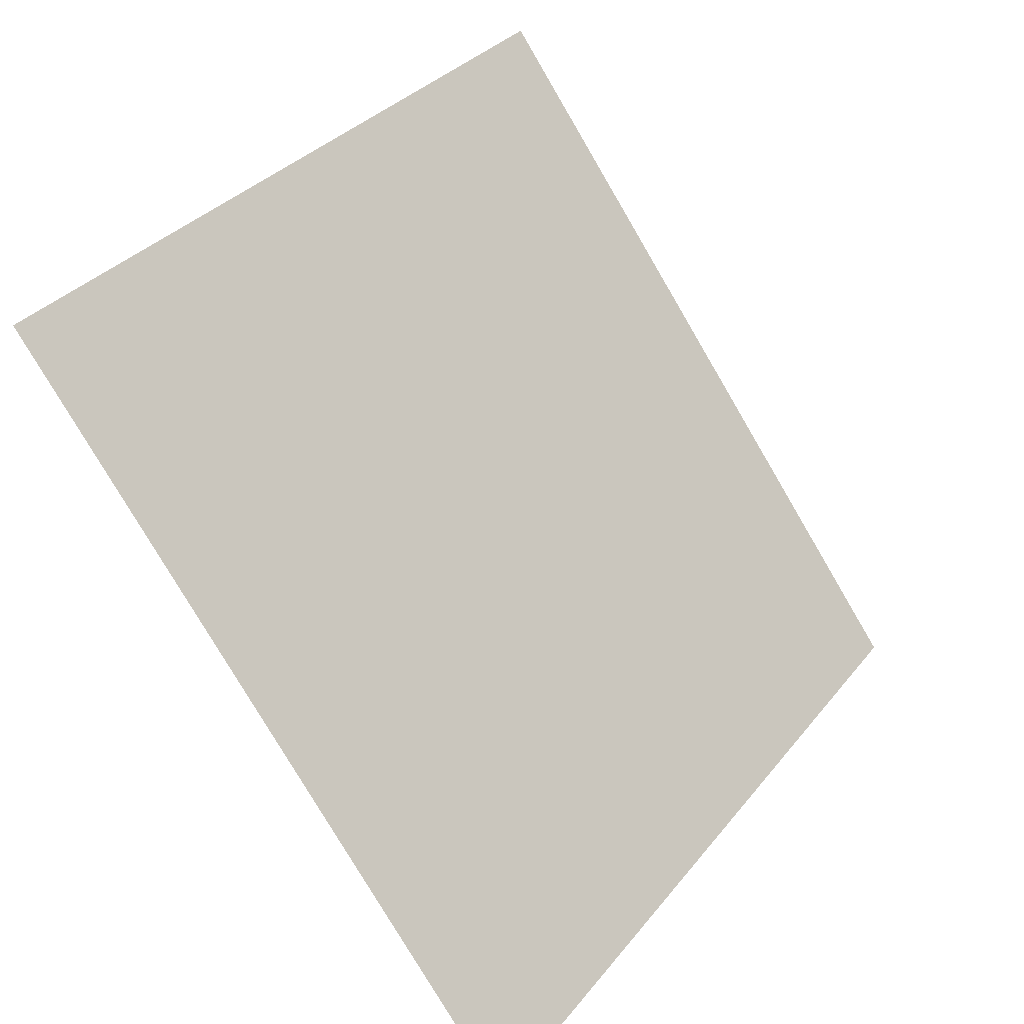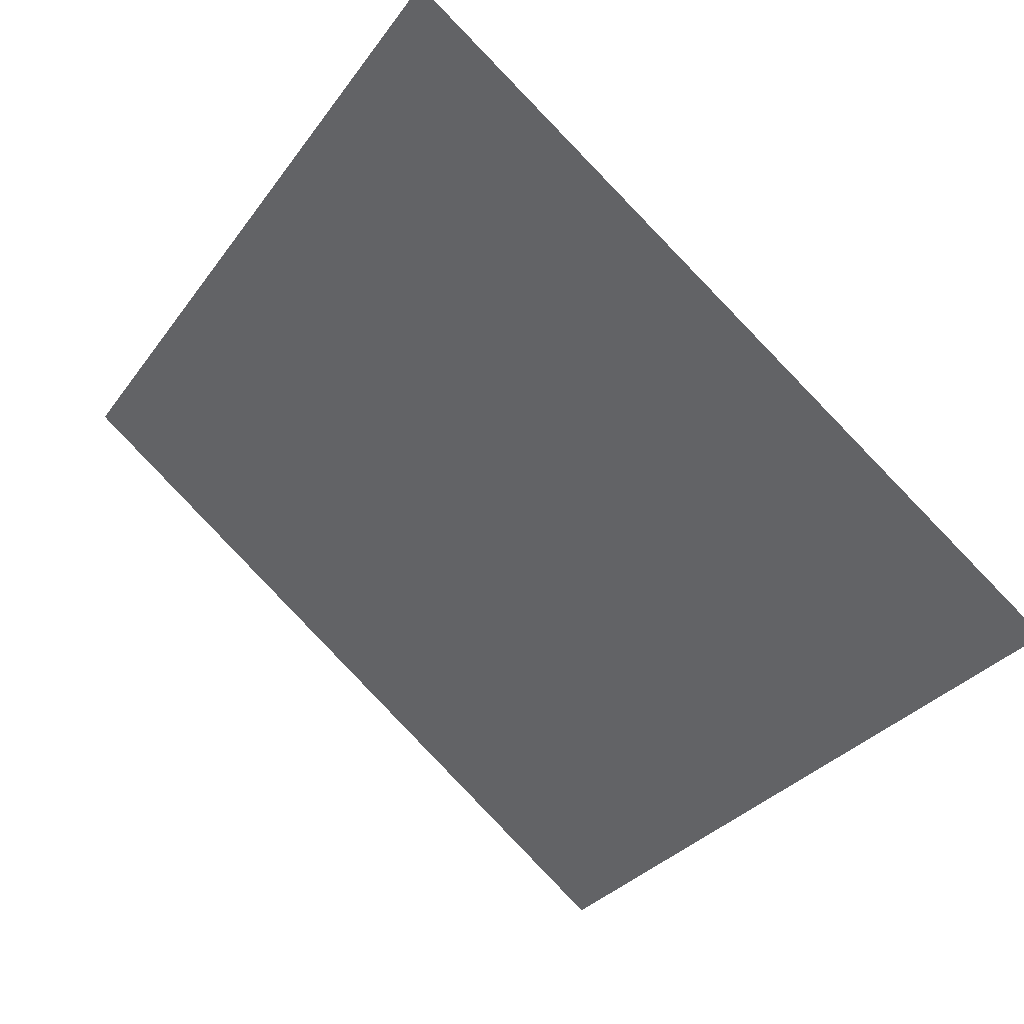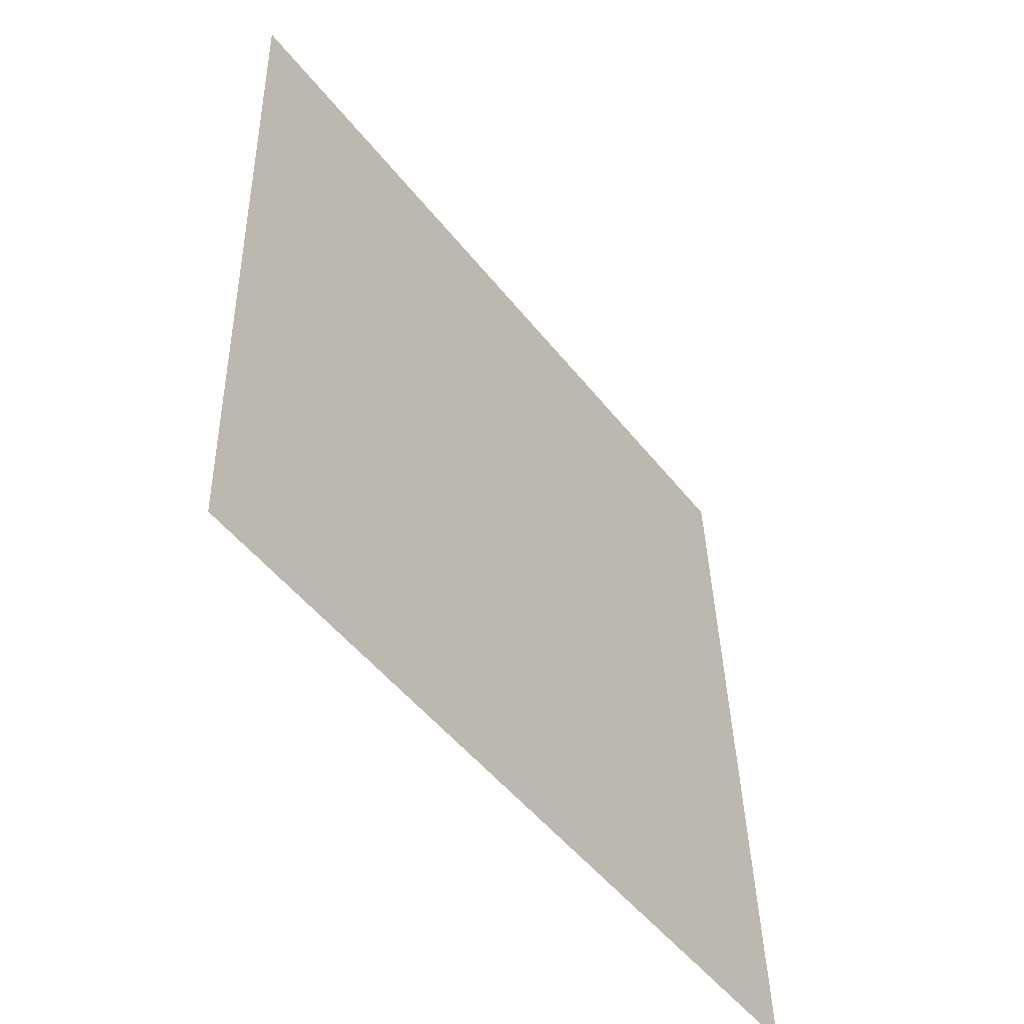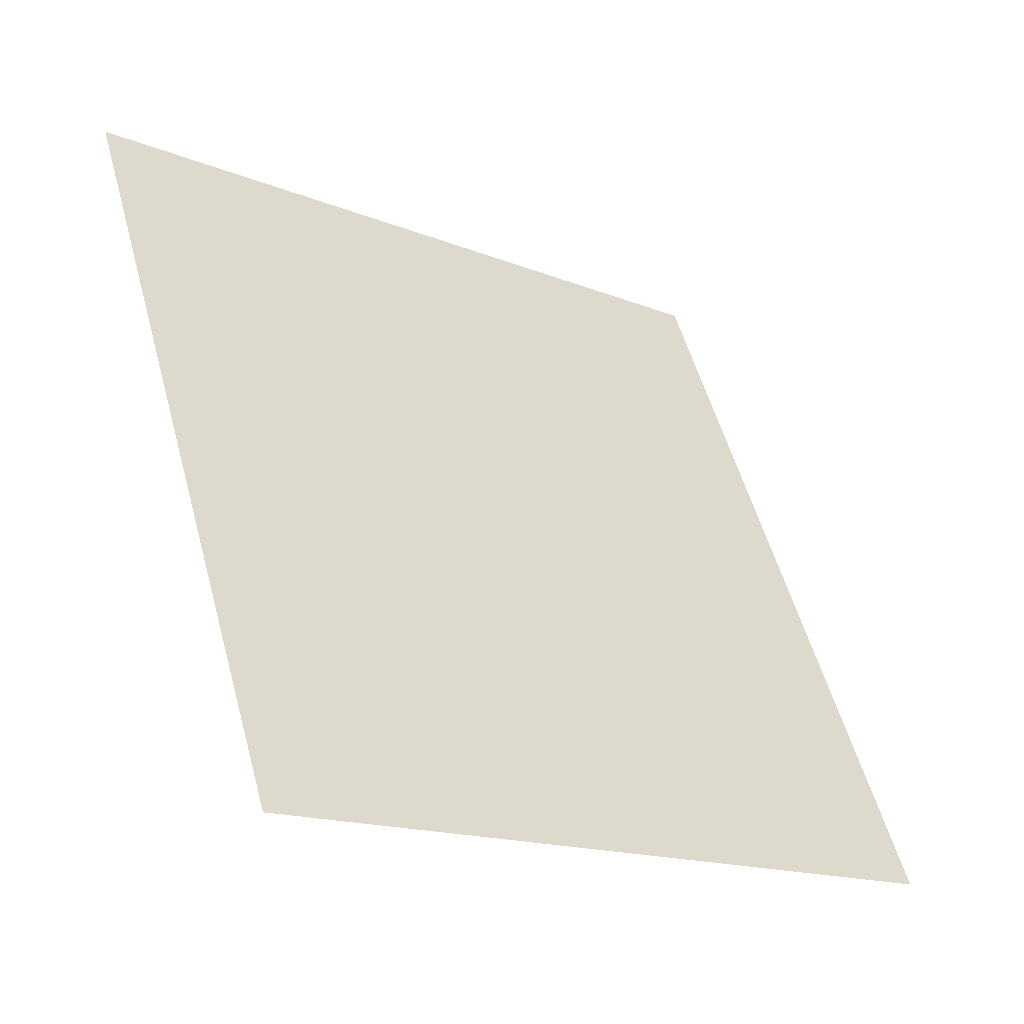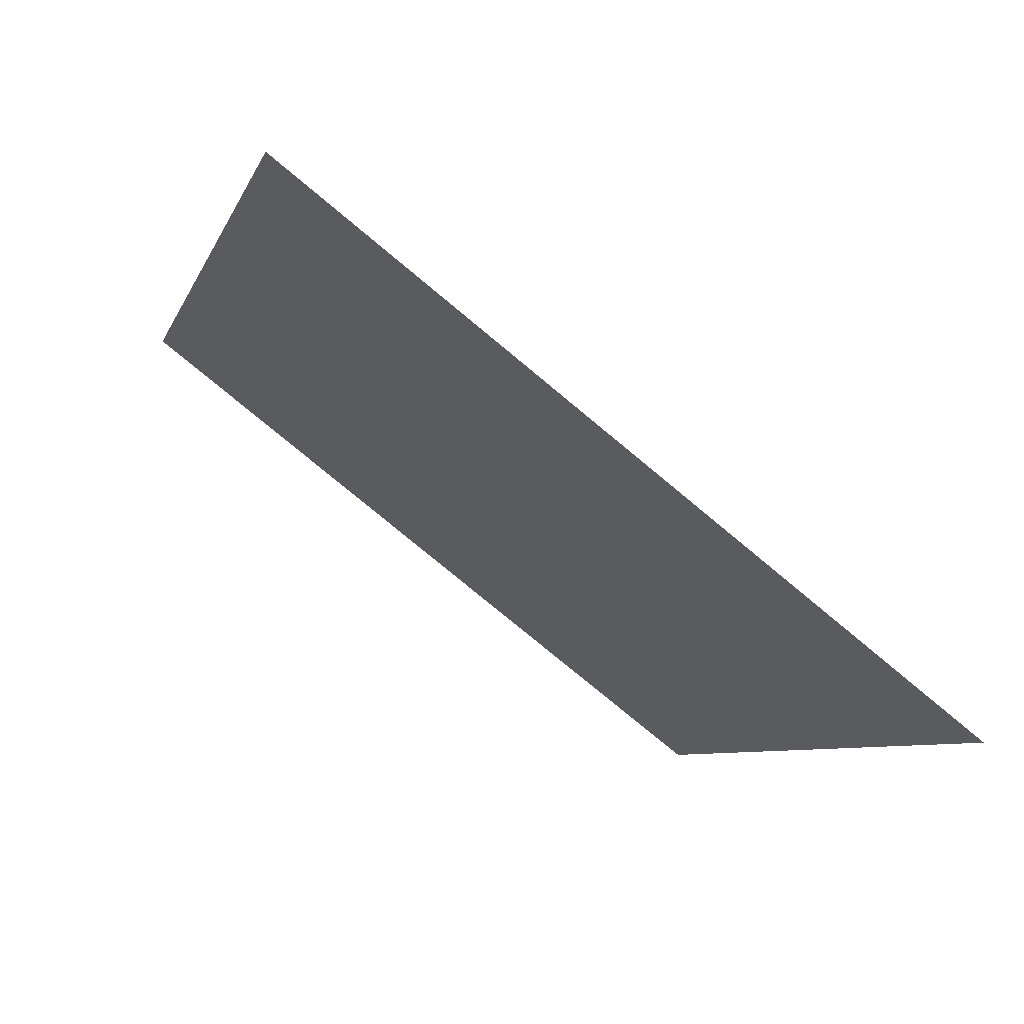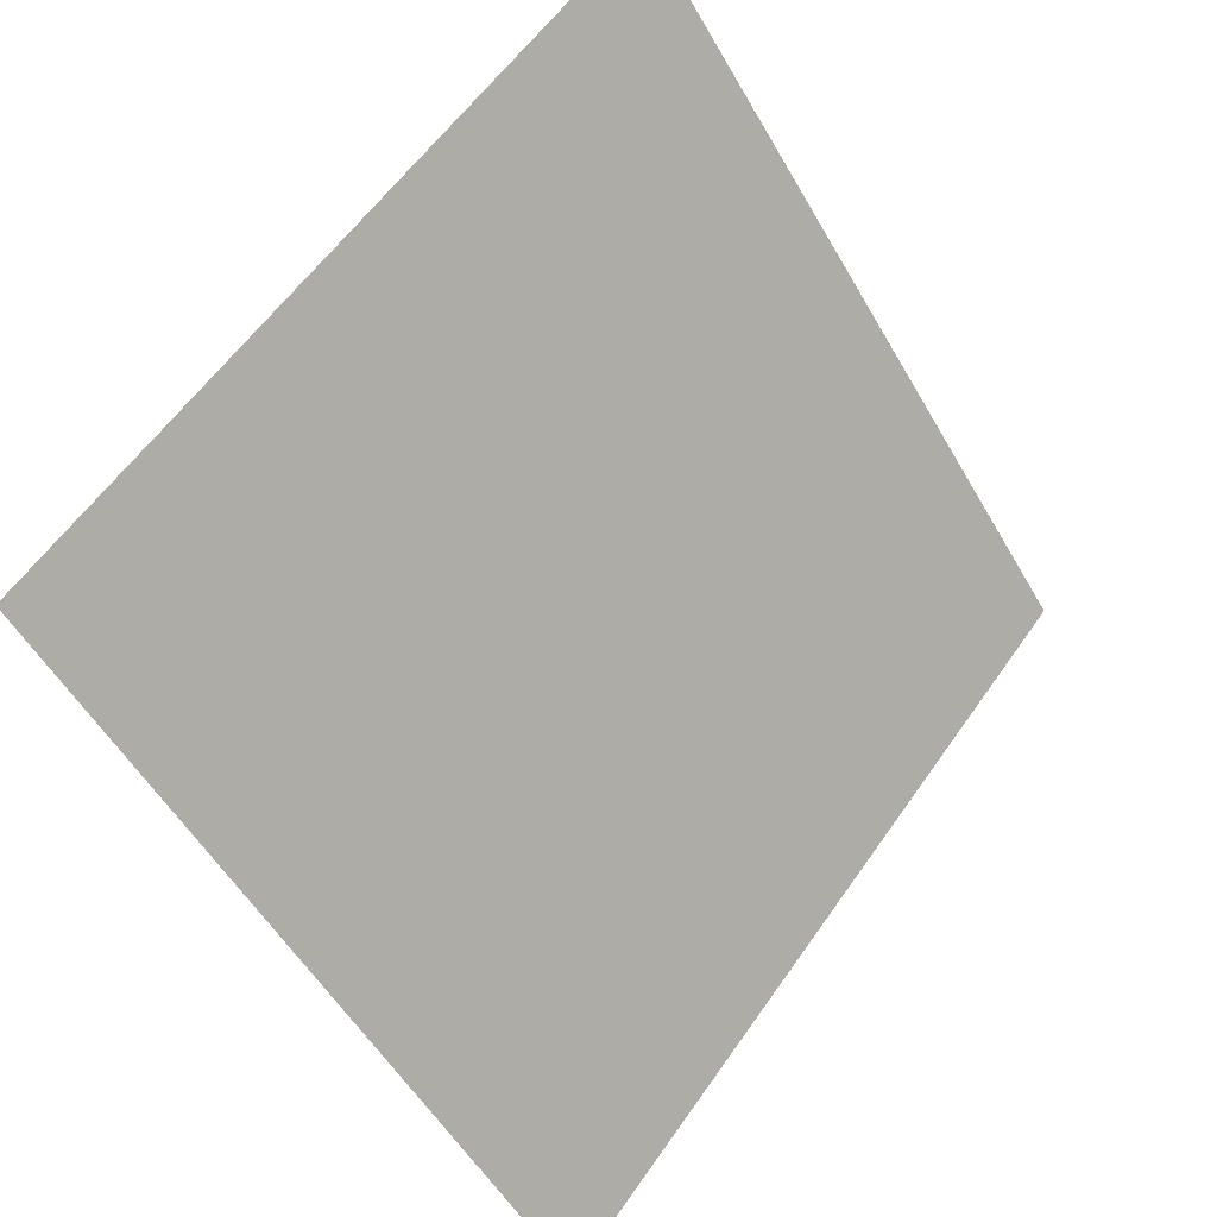
<metadata>
{"format":"obj","ext":"obj","renderer":"f3d","projection":"perspective","resolution":1024,"background":"white","views":[{"elev":33.3,"azim":-59.4,"up":"+Z"},{"elev":-32.2,"azim":61.2,"up":"+Y"},{"elev":38.7,"azim":-92.7,"up":"+Z"},{"elev":53.4,"azim":75.2,"up":"+Y"},{"elev":-8.6,"azim":75.4,"up":"+Y"},{"elev":58.9,"azim":-56.9,"up":"+Z"}]}
</metadata>
<code>
v 0.2142 0.7022 0.4
v 0.2077 0.7023 0.4001
v 0.2078 0.7063 0.4054
v 0.2144 0.7061 0.4053
f 4 3 2 1

</code>
